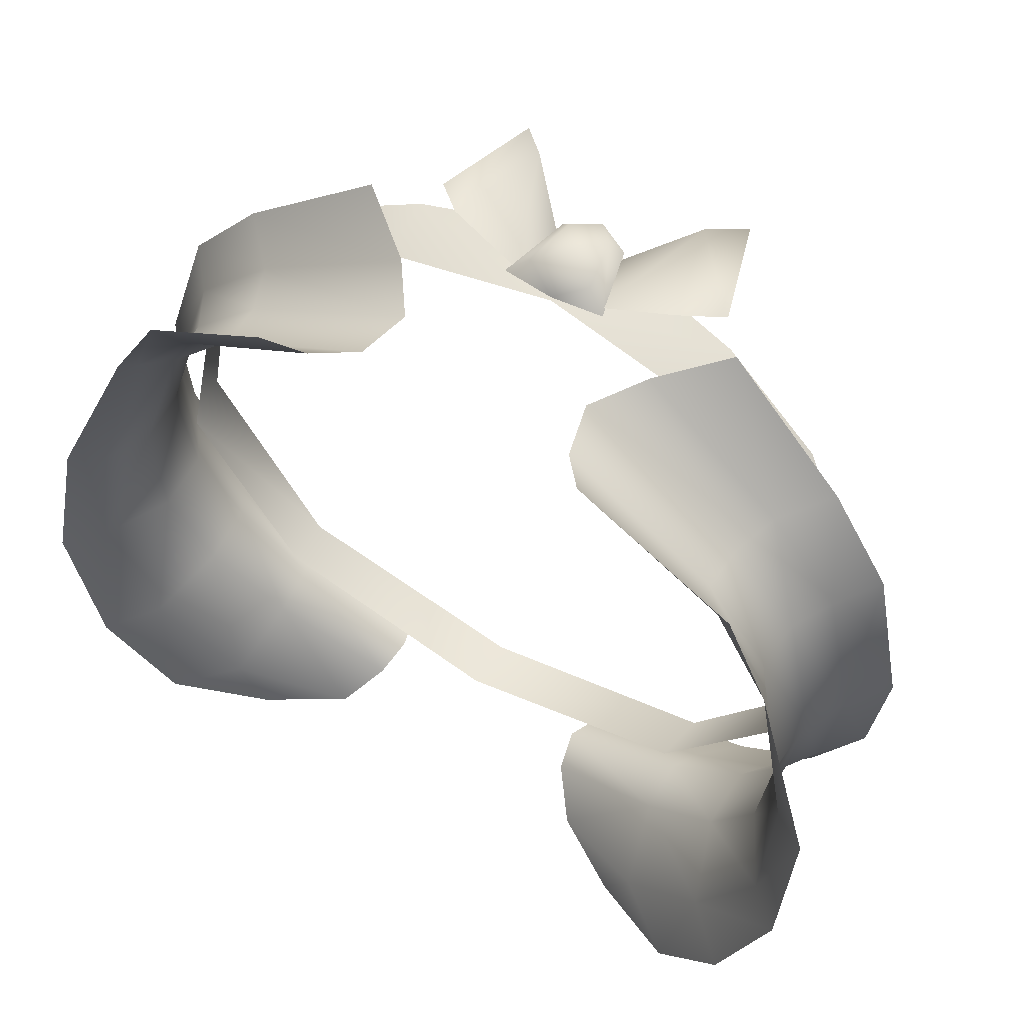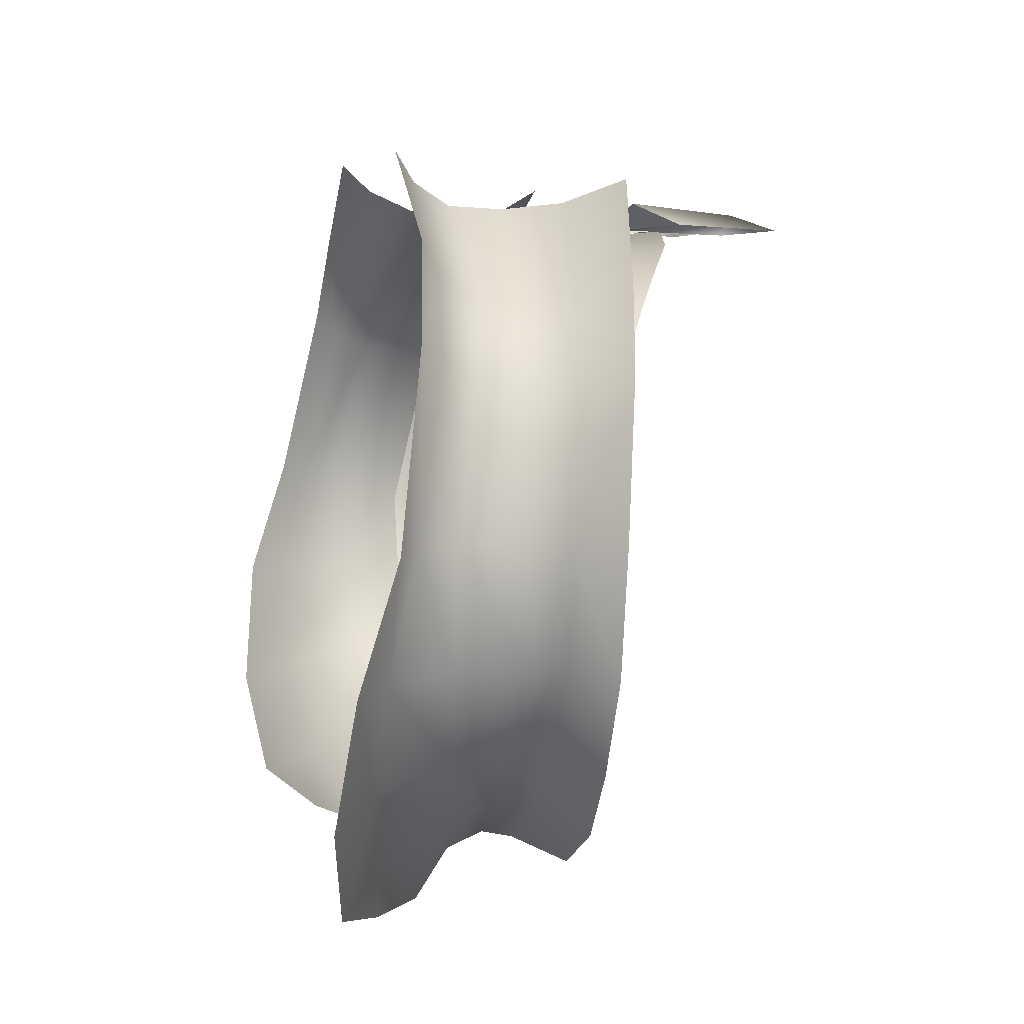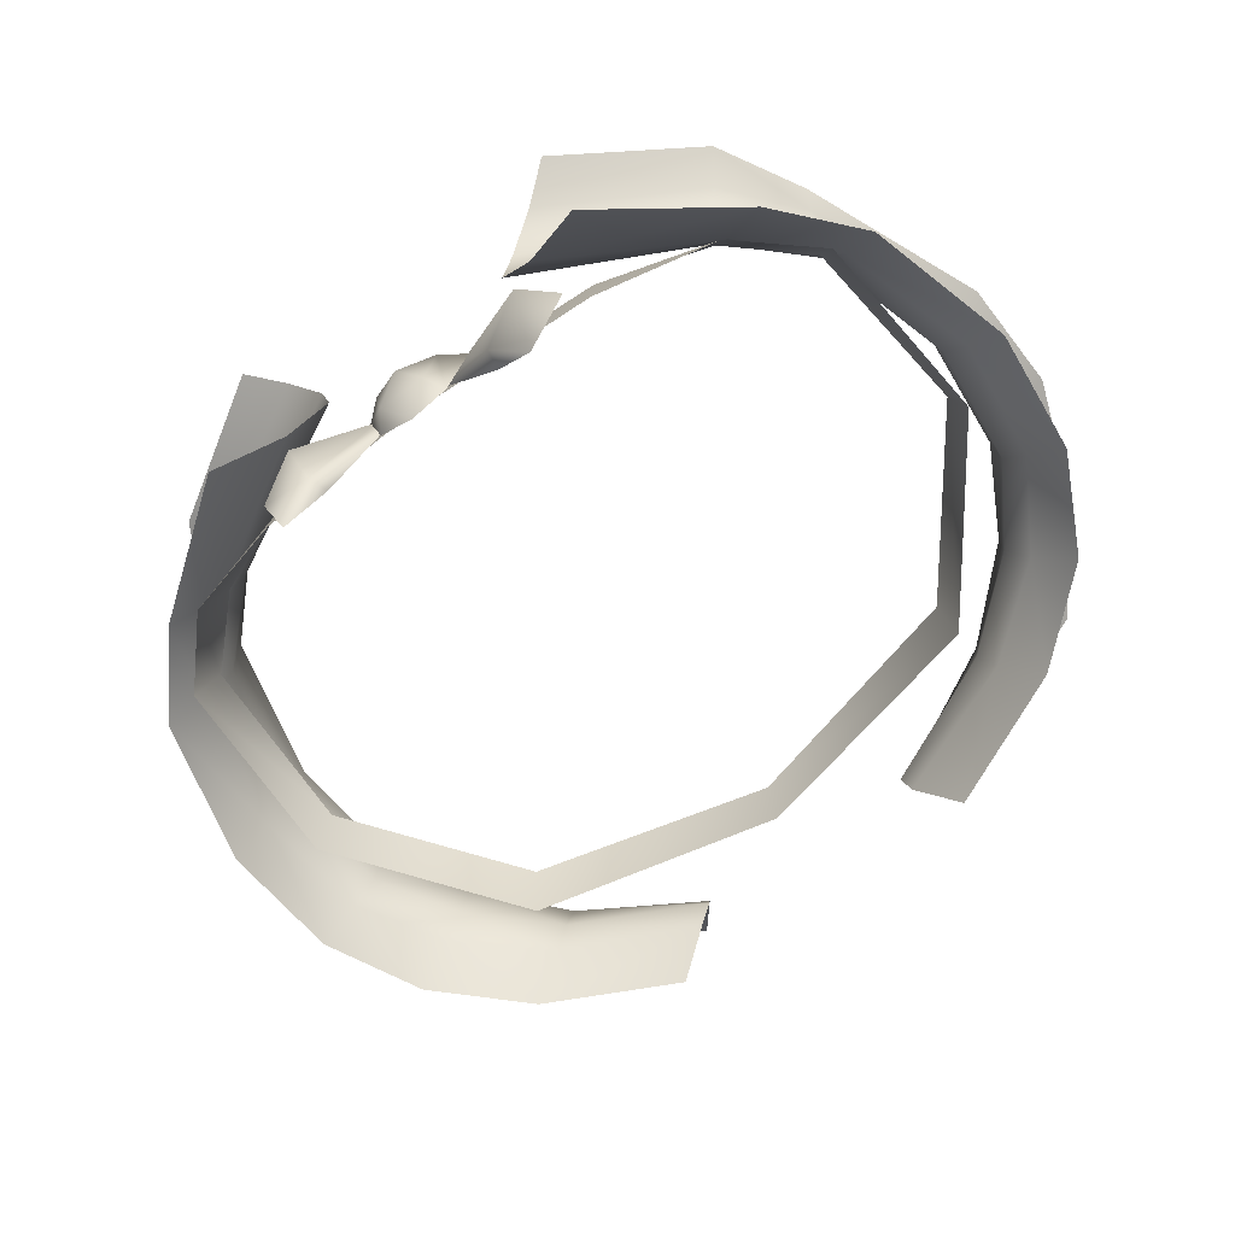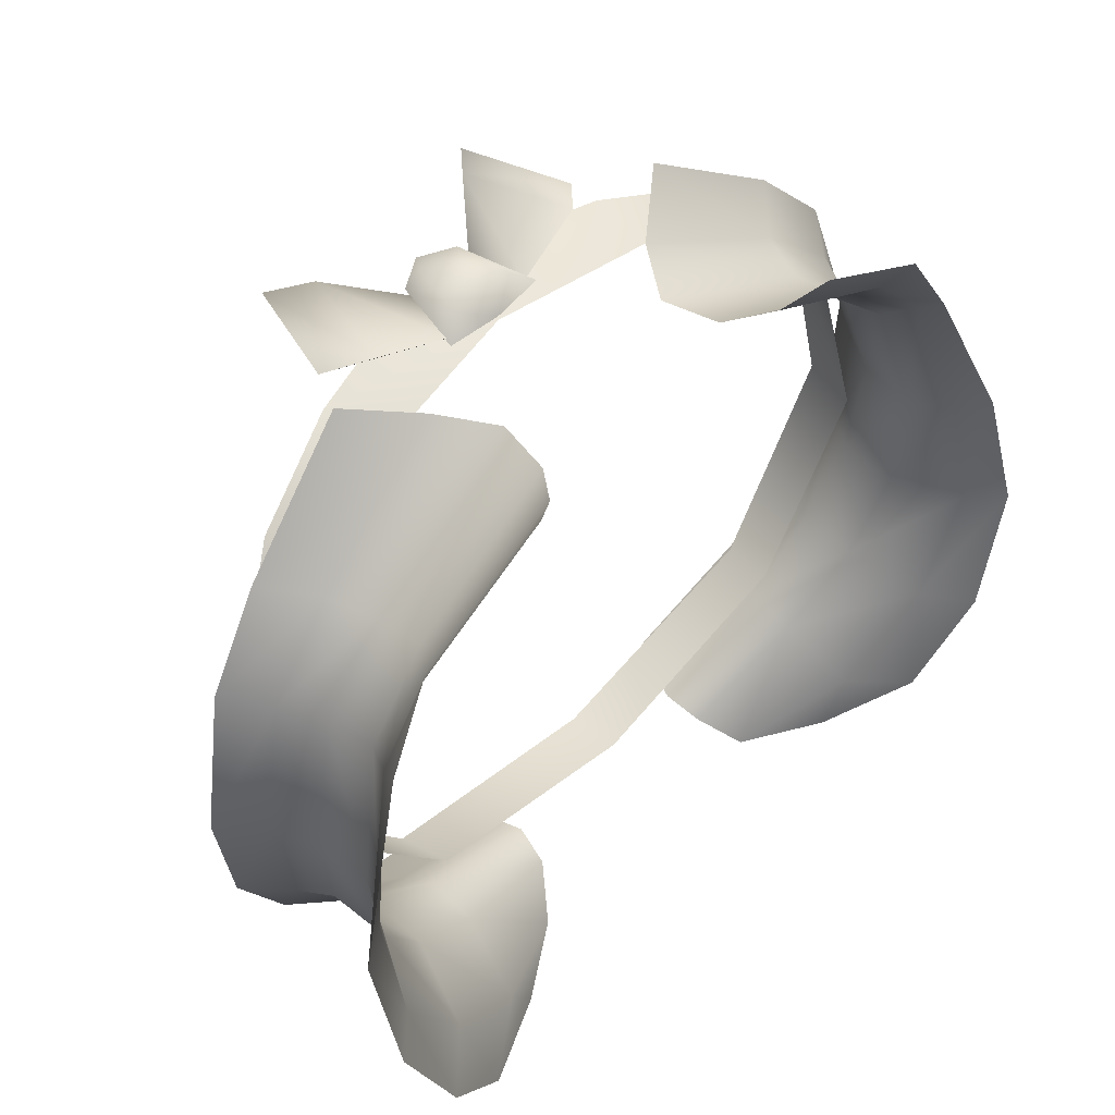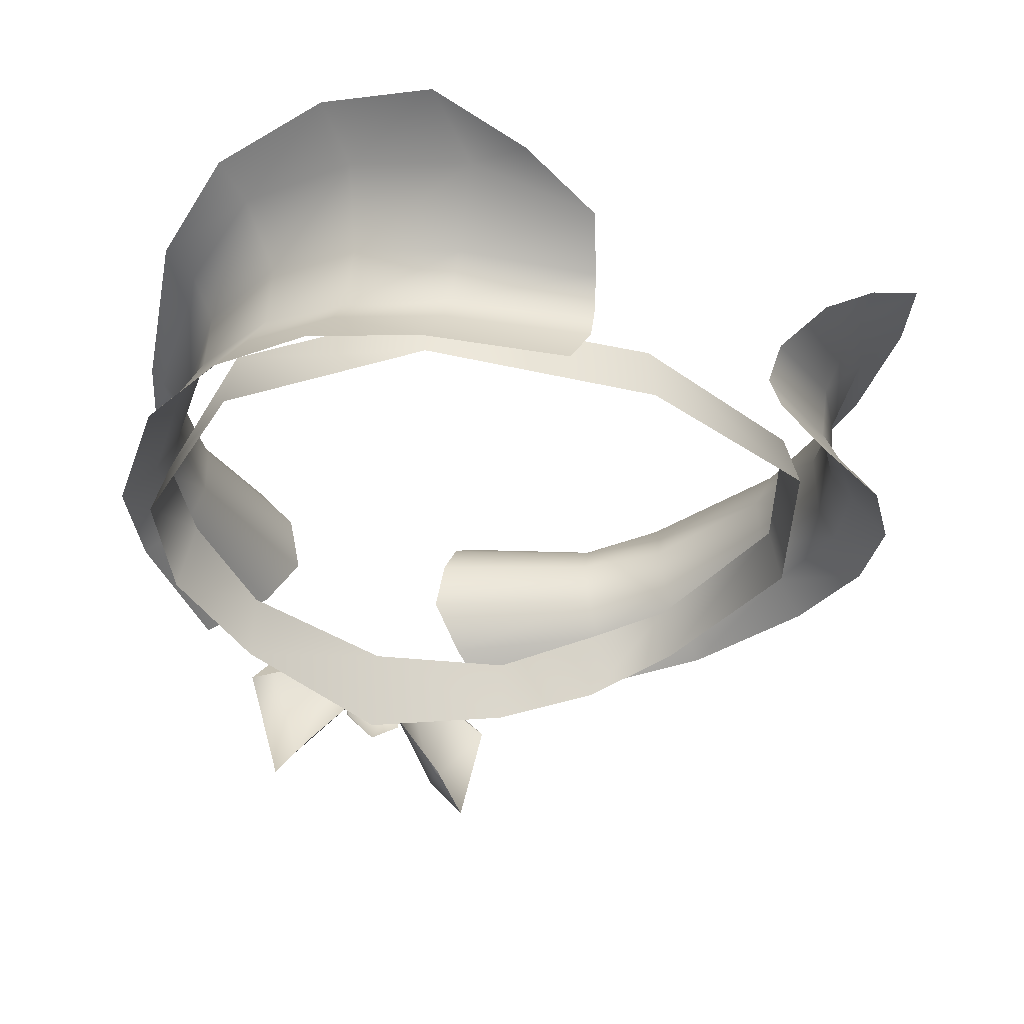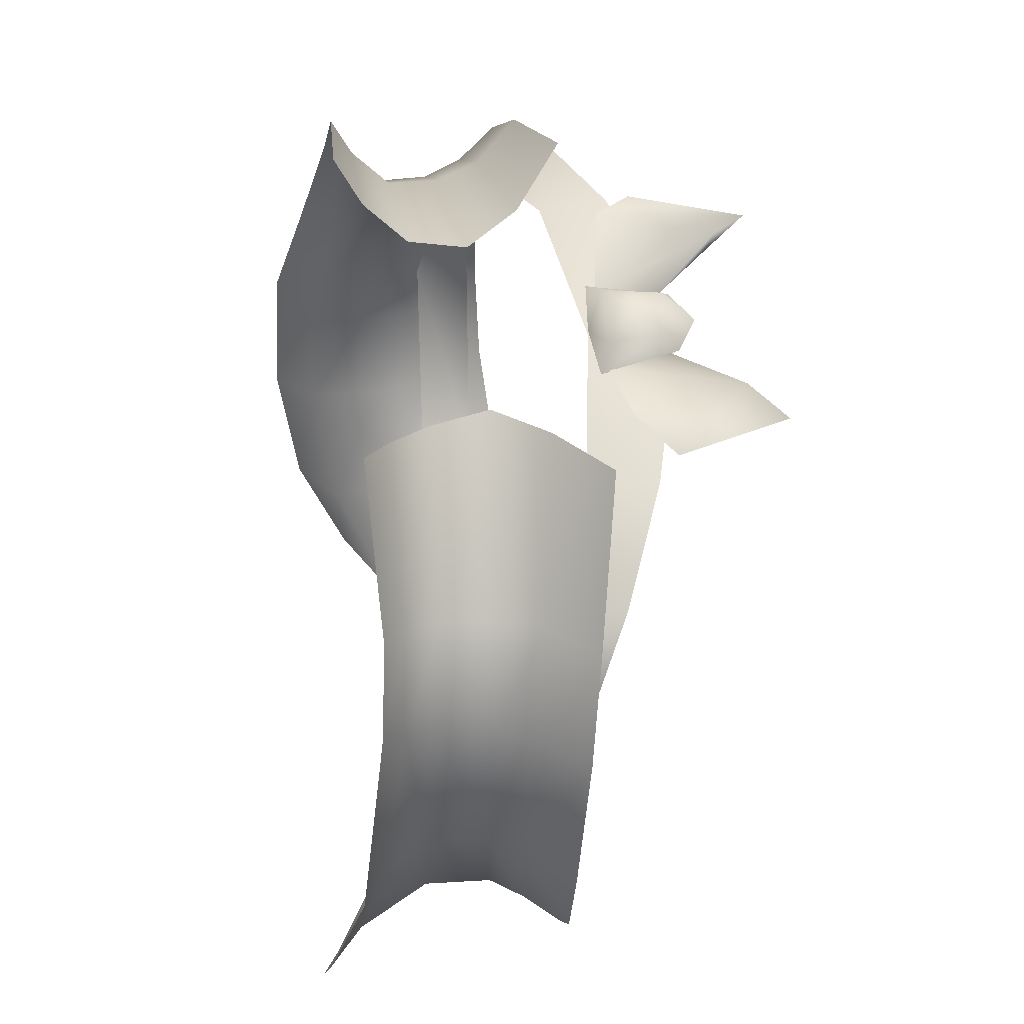
<metadata>
{"format":"obj","ext":"obj","renderer":"f3d","projection":"perspective","resolution":1024,"background":"white","views":[{"elev":58.5,"azim":-149.2,"up":"+Z"},{"elev":6.3,"azim":-102.2,"up":"+Z"},{"elev":-70.5,"azim":35.8,"up":"+Y"},{"elev":53.7,"azim":133.6,"up":"+Z"},{"elev":-27.2,"azim":145.7,"up":"+Y"},{"elev":55.6,"azim":-96.8,"up":"+Z"}]}
</metadata>
<code>
g mesh00
v -2.433 -5.119 13.57
v -1.478 -5.644 14.37
v 0 -4.9 13.52
v 19.59 6.95 0.9667
v 18.05 6.011 0.994
v 18.15 7.271 -4.364
v -12.9 -1.534 10.7
v -8.925 -4.735 15.72
v -6.086 -2.563 14.75
v 14.76 -3.49 11.37
v 6.086 -2.563 14.75
v 8.925 -4.735 15.72
v -13.18 4.261 11.74
v -5.049 2.326 14.63
v -6.422 4.099 15.6
v 2.08 -5.467 13.54
v 5.475 -5.98 14.76
v 7.152 -7.663 13.81
v 1.551 -8.089 13.54
v 4.154 -11 14.27
v 2.08 -5.467 13.54
v 5.475 -5.98 14.76
v 3.973 -10.6 13.37
v 5.647 -12.6 13.57
v 7.152 -7.663 13.81
v -16.24 1.361 -0.5909
v -10.71 1.86 -8.255
v -11.05 -0.6388 -8.899
v -0.02229 1.969 -10.98
v -0.003012 -0.5569 -11.44
v 11.04 -0.6388 -8.899
v -12.91 -4.801 11.46
v -7.802 -6.824 12.93
v -7.743 -3.783 12.73
v -0.02169 -4.899 13.3
v 0 -6.732 14.97
v 1.025 -8.177 14.37
v 1.478 -5.644 14.37
v 1.55 -8.593 13.57
v 2.433 -5.119 13.57
v -1.025 -8.177 14.37
v -1.55 -8.593 13.57
v 0.03314 -9.516 13.55
v -3.987 -10.6 13.37
v -1.551 -8.089 13.54
v -4.154 -11 14.27
v -2.08 -5.467 13.54
v -5.475 -5.98 14.76
v -7.152 -7.663 13.81
v -5.475 -5.98 14.76
v -2.08 -5.467 13.54
v -7.152 -7.663 13.81
v -5.647 -12.6 13.57
v 4.421 -0.2065 14.51
v 12.9 -1.534 10.7
v 15.87 4.575 8.502
v 16.21 5.483 9.214
v 14.05 5.101 13.06
v -14.76 -3.49 11.37
v -16.33 -1.013 7.348
v -17.79 -2.777 7.813
v 4.944 2.326 14.63
v 12.18 0.445 10.48
v 16.33 -1.013 7.348
v -10.9 3.346 -11.39
v -5.428 2.568 -14.26
v -5.108 0.8973 -13.65
v -15.53 7.436 -9.353
v -11.65 6.628 -13.44
v -6.819 4.262 -16.1
v -16.21 5.483 9.214
v -19.59 6.95 0.9667
v -18.05 6.011 0.994
v -18.15 7.271 -4.364
v -16.46 4.228 -4.196
v -14.38 3.984 -8.027
v -12.32 -1.695 10.83
v -15.41 -0.4669 7.824
v -16.08 -2.828 8.241
v -16.83 -1.246 -0.7203
v -17.59 -0.04961 -4.205
v -18.17 -0.2569 1.119
v -17.13 1.561 1.07
v -15.33 0.8288 7.388
v -15.09 3.123 7.651
v -12.18 0.445 10.48
v -12.09 2.69 10.76
v -4.421 -0.2065 14.51
v 6.824 4.262 -16.1
v 10.33 6.535 -15.83
v 11.65 6.628 -13.44
v 14.54 8.629 -14.69
v 15.53 7.436 -9.353
v 17.68 9.343 -10.32
v 19.74 8.696 -4.531
v -19.74 8.696 -4.531
v -17.68 9.343 -10.32
v -14.54 8.629 -14.69
v -10.33 6.535 -15.83
v -10.97 1.098 -10.85
v -5.652 -0.3765 -13.82
v -19.64 -2.048 1.154
v -19.13 -1.891 -4.3
v -16.99 -1.839 -8.591
v -15.32 0.02 -8.069
v -13.19 -2.172 -12
v 0 -8.784 13.6
v 7.802 -6.808 12.93
v 7.743 -3.783 12.73
v 12.9 -4.801 11.46
v 12.32 -1.695 10.83
v 16.08 -2.828 8.241
v 15.4 -0.4669 7.824
v 16.82 -1.246 -0.7203
v 16.23 1.361 -0.5909
v 10.7 1.86 -8.255
v 6.422 4.107 15.6
v 12 2.69 10.76
v 15.33 0.8288 7.388
v 17.13 1.561 1.07
v 18.17 -0.2569 1.119
v 16.62 1.365 -4.201
v 17.59 -0.04961 -4.205
v 14.5 1.26 -7.59
v 15.32 0.02 -8.069
v 10.97 1.098 -10.85
v 11.56 -0.2215 -11.24
v 5.108 0.8973 -13.65
v 5.457 -0.3765 -13.82
v 5.428 2.568 -14.26
v 10.9 3.346 -11.39
v 14.38 3.984 -8.027
v 16.46 4.228 -4.196
v 16.91 4.116 1.021
v 15.09 3.123 7.651
v 13.18 4.265 11.74
v 7.99 5.179 16.89
v -11.56 -0.2215 -11.24
v -14.5 1.26 -7.59
v -16.62 1.365 -4.201
v -16.91 4.116 1.021
v -15.87 4.575 8.502
v -14.05 5.101 13.06
v -7.99 5.179 16.89
v 17.79 -2.777 7.813
v 19.64 -2.048 1.154
v 19.13 -1.891 -4.3
v 16.99 -1.839 -8.591
v 13.19 -2.172 -12
v 7.232 -2.574 -14.7
v -7.232 -2.574 -14.7
f 1 2 3
f 4 5 6
f 7 8 9
f 10 11 12
f 13 14 15
f 16 17 18
f 19 20 21
f 21 20 22
f 19 23 20
f 20 23 24
f 20 24 22
f 22 24 25
f 26 27 28
f 28 27 29
f 28 29 30
f 30 29 31
f 32 33 34
f 34 33 35
f 36 37 38
f 38 37 39
f 38 39 40
f 2 1 41
f 41 1 42
f 41 42 43
f 44 45 46
f 46 45 47
f 46 47 48
f 49 50 51
f 48 52 46
f 46 52 53
f 46 53 44
f 54 11 55
f 5 4 56
f 56 4 57
f 56 57 58
f 8 7 59
f 59 7 60
f 59 60 61
f 62 54 63
f 63 54 55
f 63 55 64
f 65 66 67
f 68 69 65
f 65 69 70
f 65 70 66
f 71 72 73
f 73 72 74
f 73 74 75
f 75 74 76
f 40 3 38
f 38 3 2
f 38 2 36
f 36 2 41
f 36 41 37
f 37 41 43
f 37 43 39
f 34 77 32
f 32 77 78
f 32 78 79
f 79 78 26
f 79 26 80
f 80 26 28
f 81 82 83
f 83 82 84
f 83 84 85
f 85 84 86
f 85 86 87
f 87 86 88
f 87 88 14
f 89 90 91
f 91 90 92
f 91 92 93
f 93 92 94
f 93 94 6
f 6 94 95
f 6 95 4
f 96 97 68
f 68 97 98
f 68 98 69
f 69 98 99
f 69 99 70
f 72 96 74
f 74 96 68
f 74 68 76
f 76 68 65
f 76 65 100
f 100 65 67
f 100 67 101
f 102 82 103
f 103 82 81
f 103 81 104
f 104 81 105
f 104 105 106
f 102 61 82
f 82 61 60
f 82 60 84
f 84 60 7
f 84 7 86
f 86 7 9
f 86 9 88
f 33 107 35
f 35 107 108
f 35 108 109
f 109 108 110
f 109 110 111
f 111 110 112
f 111 112 113
f 113 112 114
f 113 114 115
f 115 114 31
f 115 31 116
f 116 31 29
f 117 62 118
f 118 62 63
f 118 63 119
f 119 63 64
f 119 64 120
f 120 64 121
f 120 121 122
f 122 121 123
f 122 123 124
f 124 123 125
f 124 125 126
f 126 125 127
f 126 127 128
f 128 127 129
f 130 89 131
f 131 89 91
f 131 91 132
f 132 91 93
f 132 93 133
f 133 93 6
f 133 6 134
f 134 6 5
f 134 5 135
f 135 5 56
f 135 56 136
f 136 56 58
f 136 58 137
f 101 138 100
f 100 138 139
f 100 139 76
f 76 139 140
f 76 140 75
f 75 140 141
f 75 141 73
f 73 141 142
f 73 142 71
f 71 142 13
f 71 13 143
f 143 13 15
f 143 15 144
f 137 117 136
f 136 117 118
f 136 118 135
f 135 118 119
f 135 119 134
f 134 119 120
f 134 120 133
f 133 120 122
f 133 122 132
f 132 122 124
f 132 124 131
f 131 124 126
f 131 126 130
f 130 126 128
f 11 10 55
f 55 10 145
f 55 145 64
f 64 145 146
f 64 146 121
f 121 146 147
f 121 147 123
f 123 147 148
f 123 148 125
f 125 148 149
f 125 149 127
f 127 149 150
f 127 150 129
f 14 13 87
f 87 13 142
f 87 142 85
f 85 142 141
f 85 141 83
f 83 141 140
f 83 140 81
f 81 140 139
f 81 139 105
f 105 139 138
f 105 138 106
f 106 138 101
f 106 101 151

</code>
